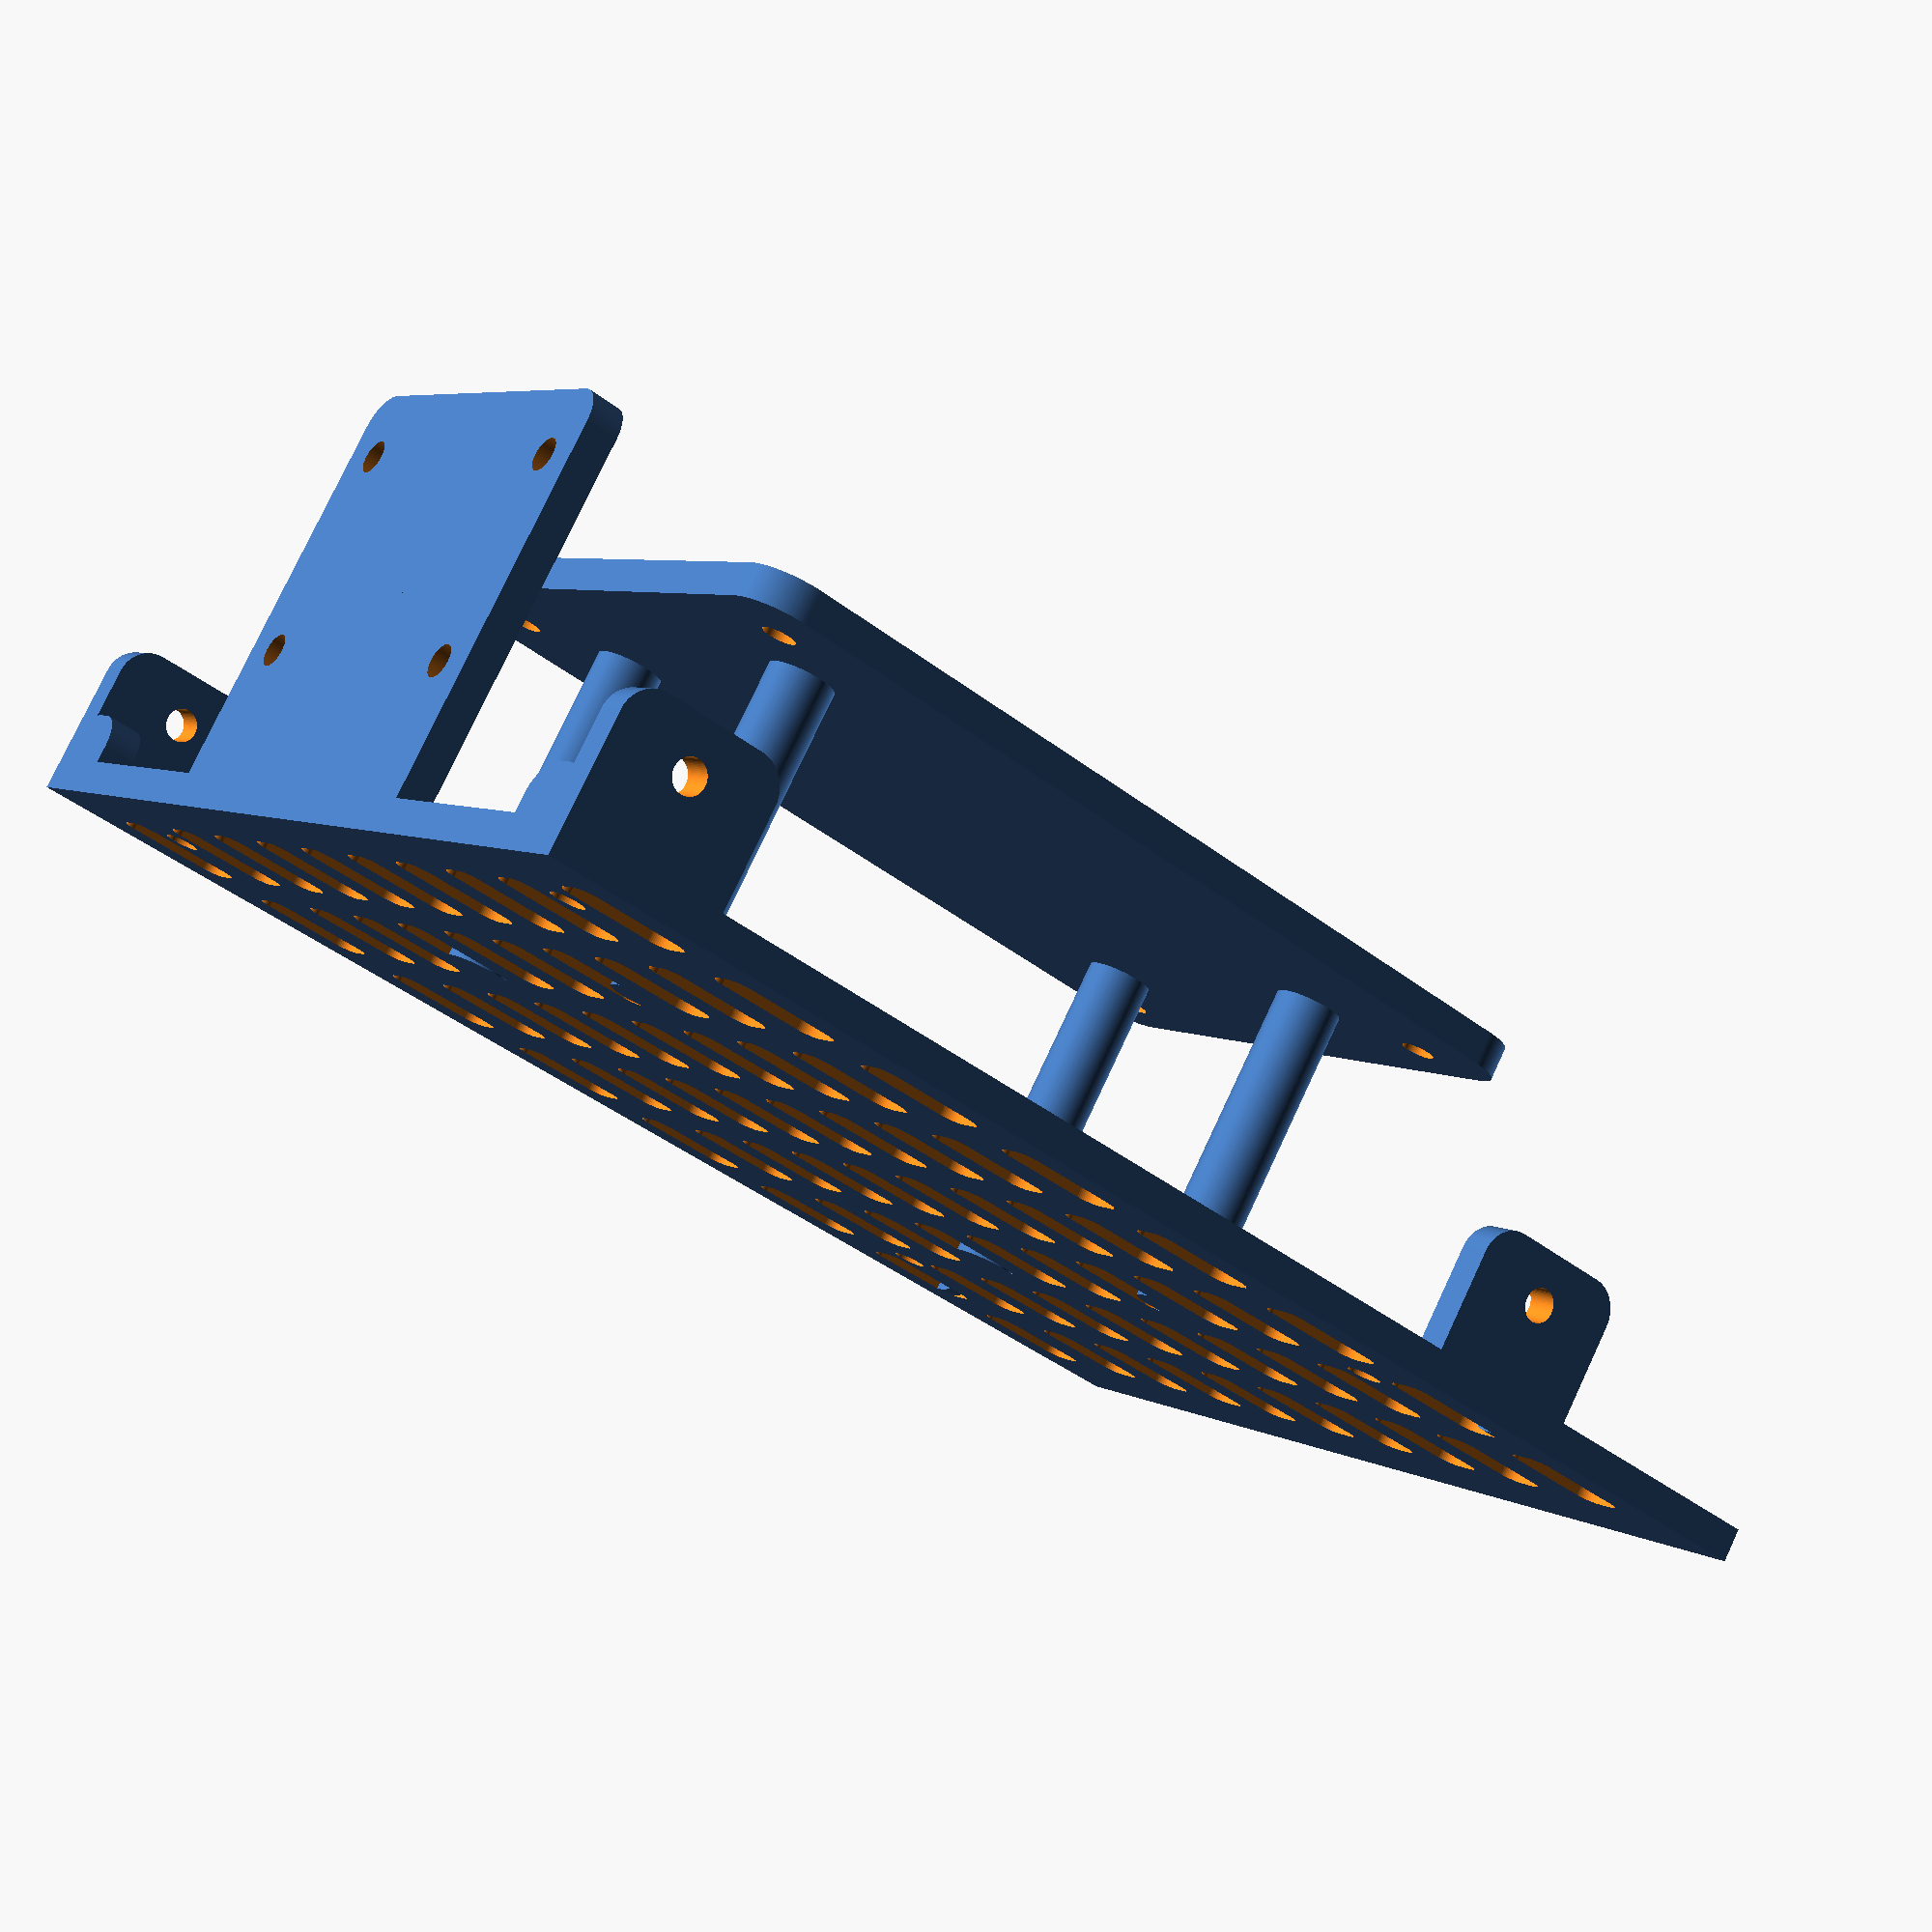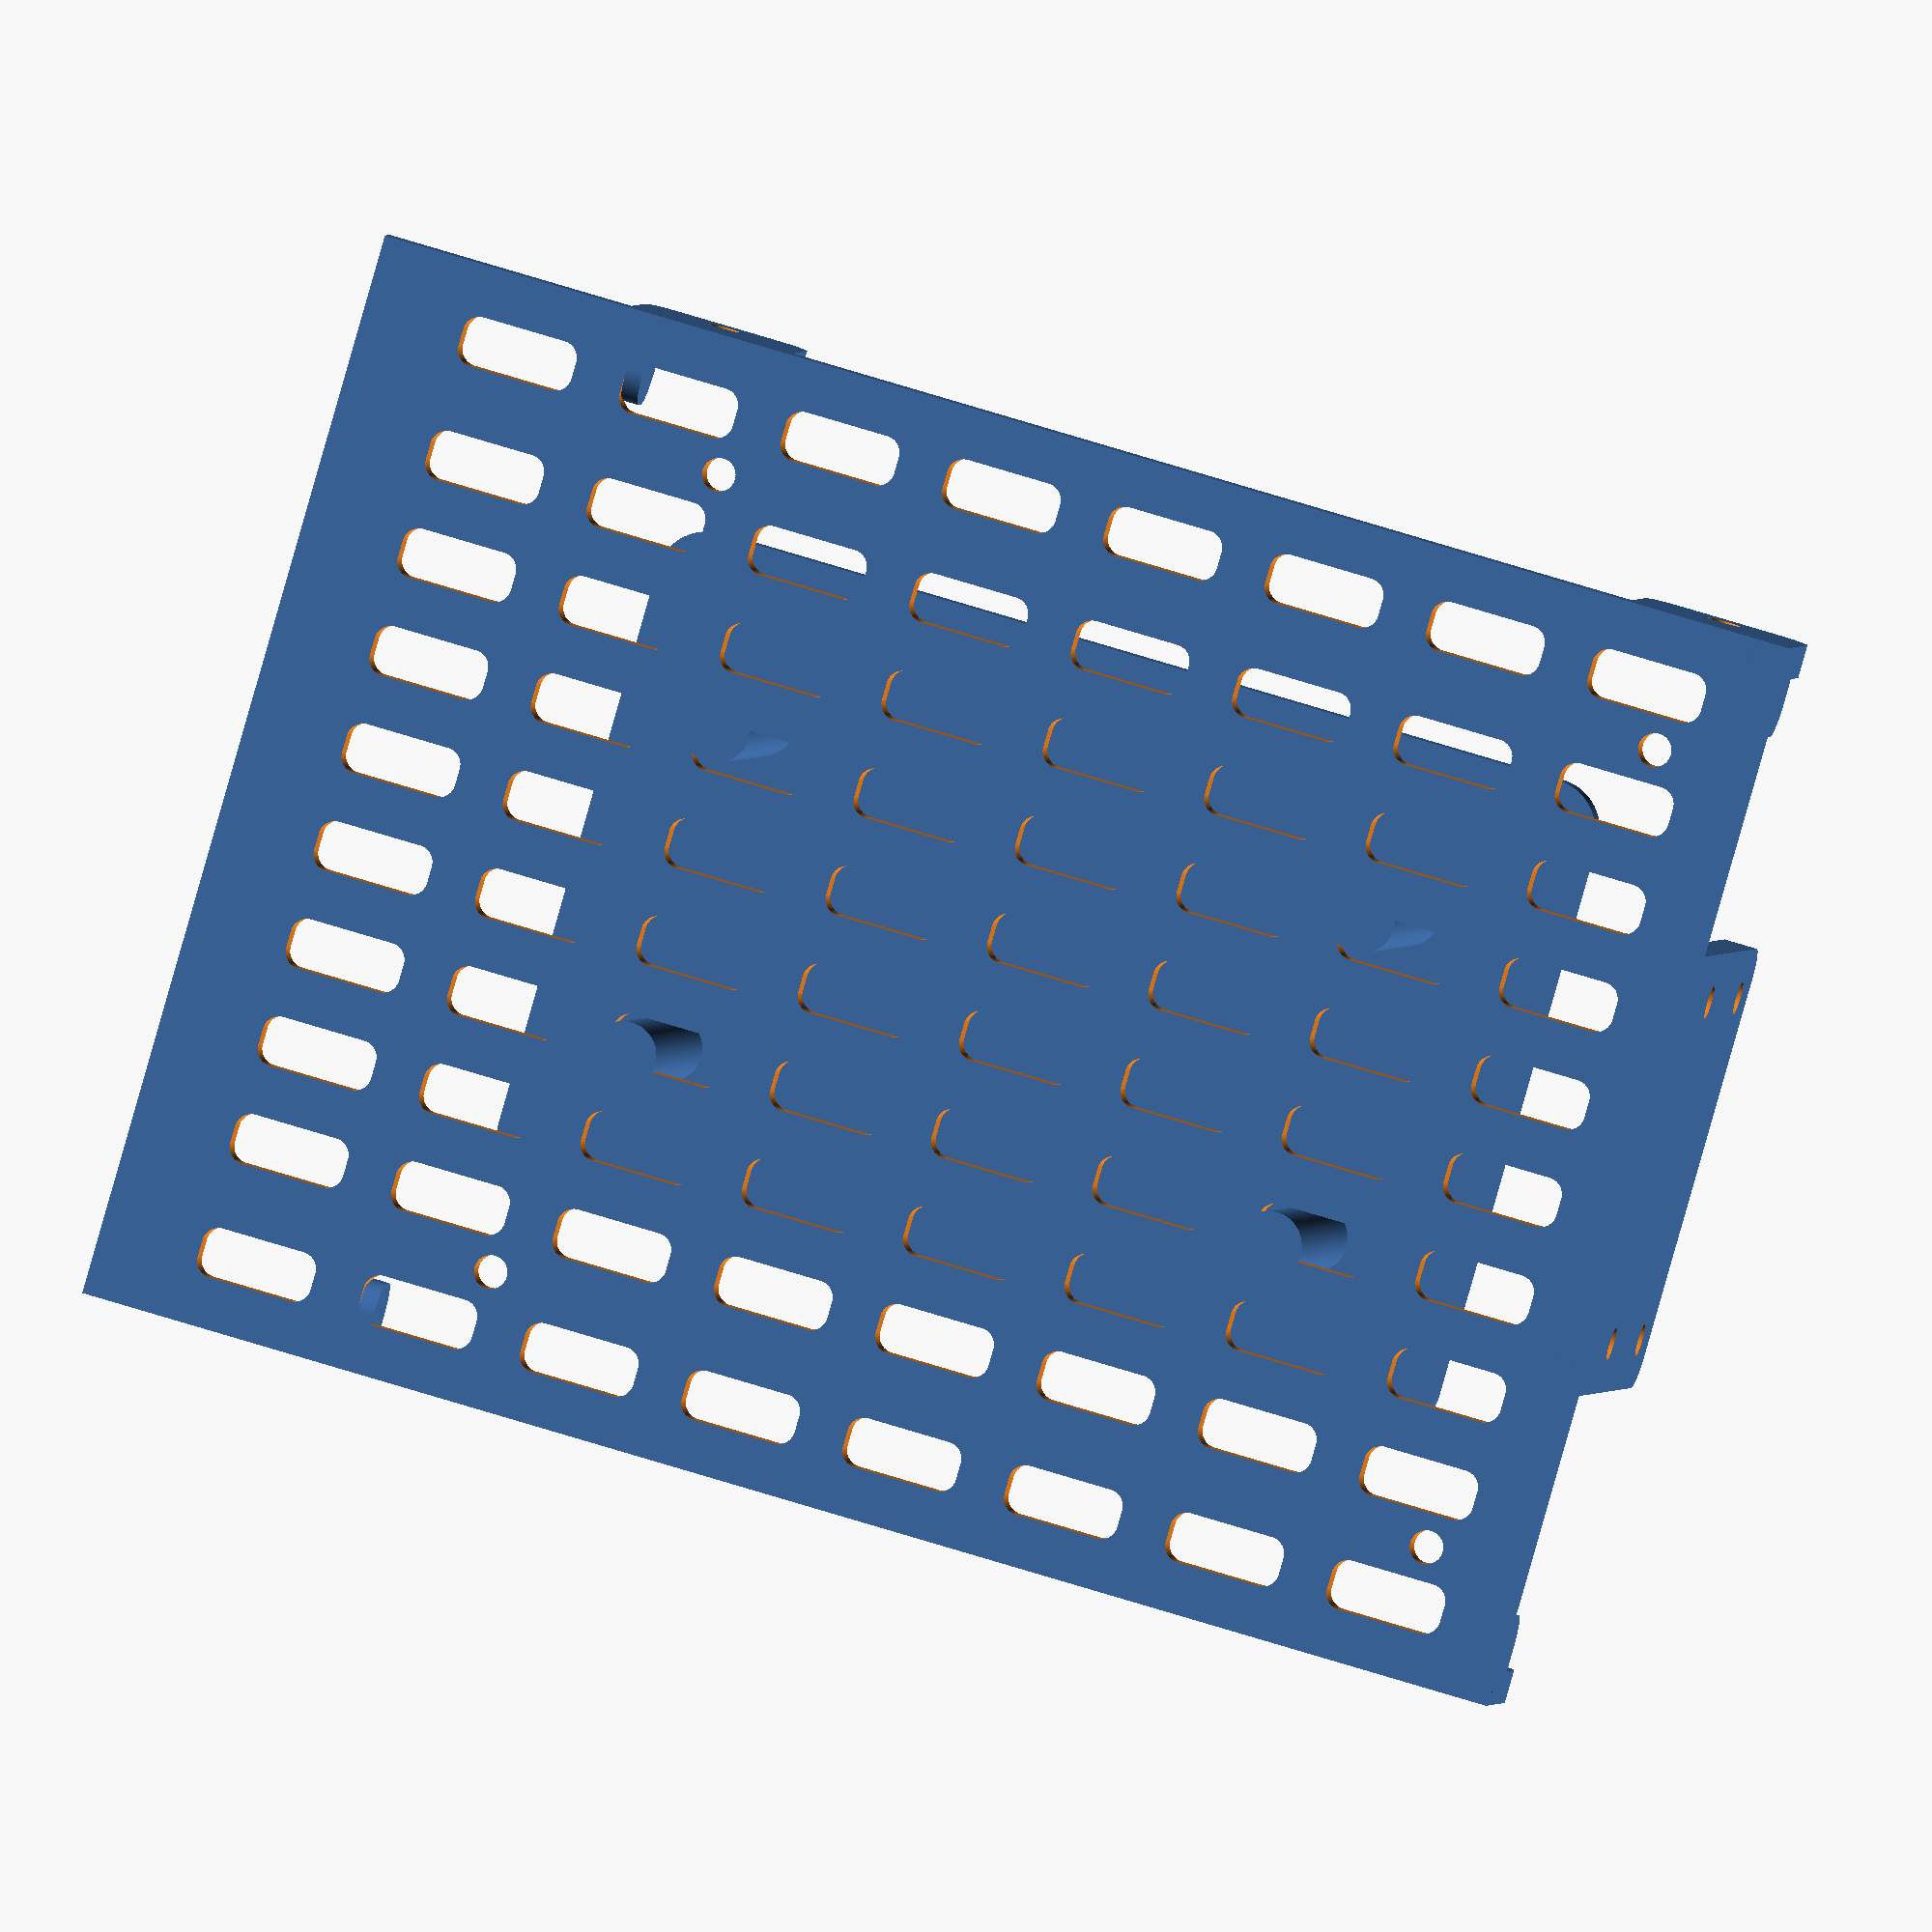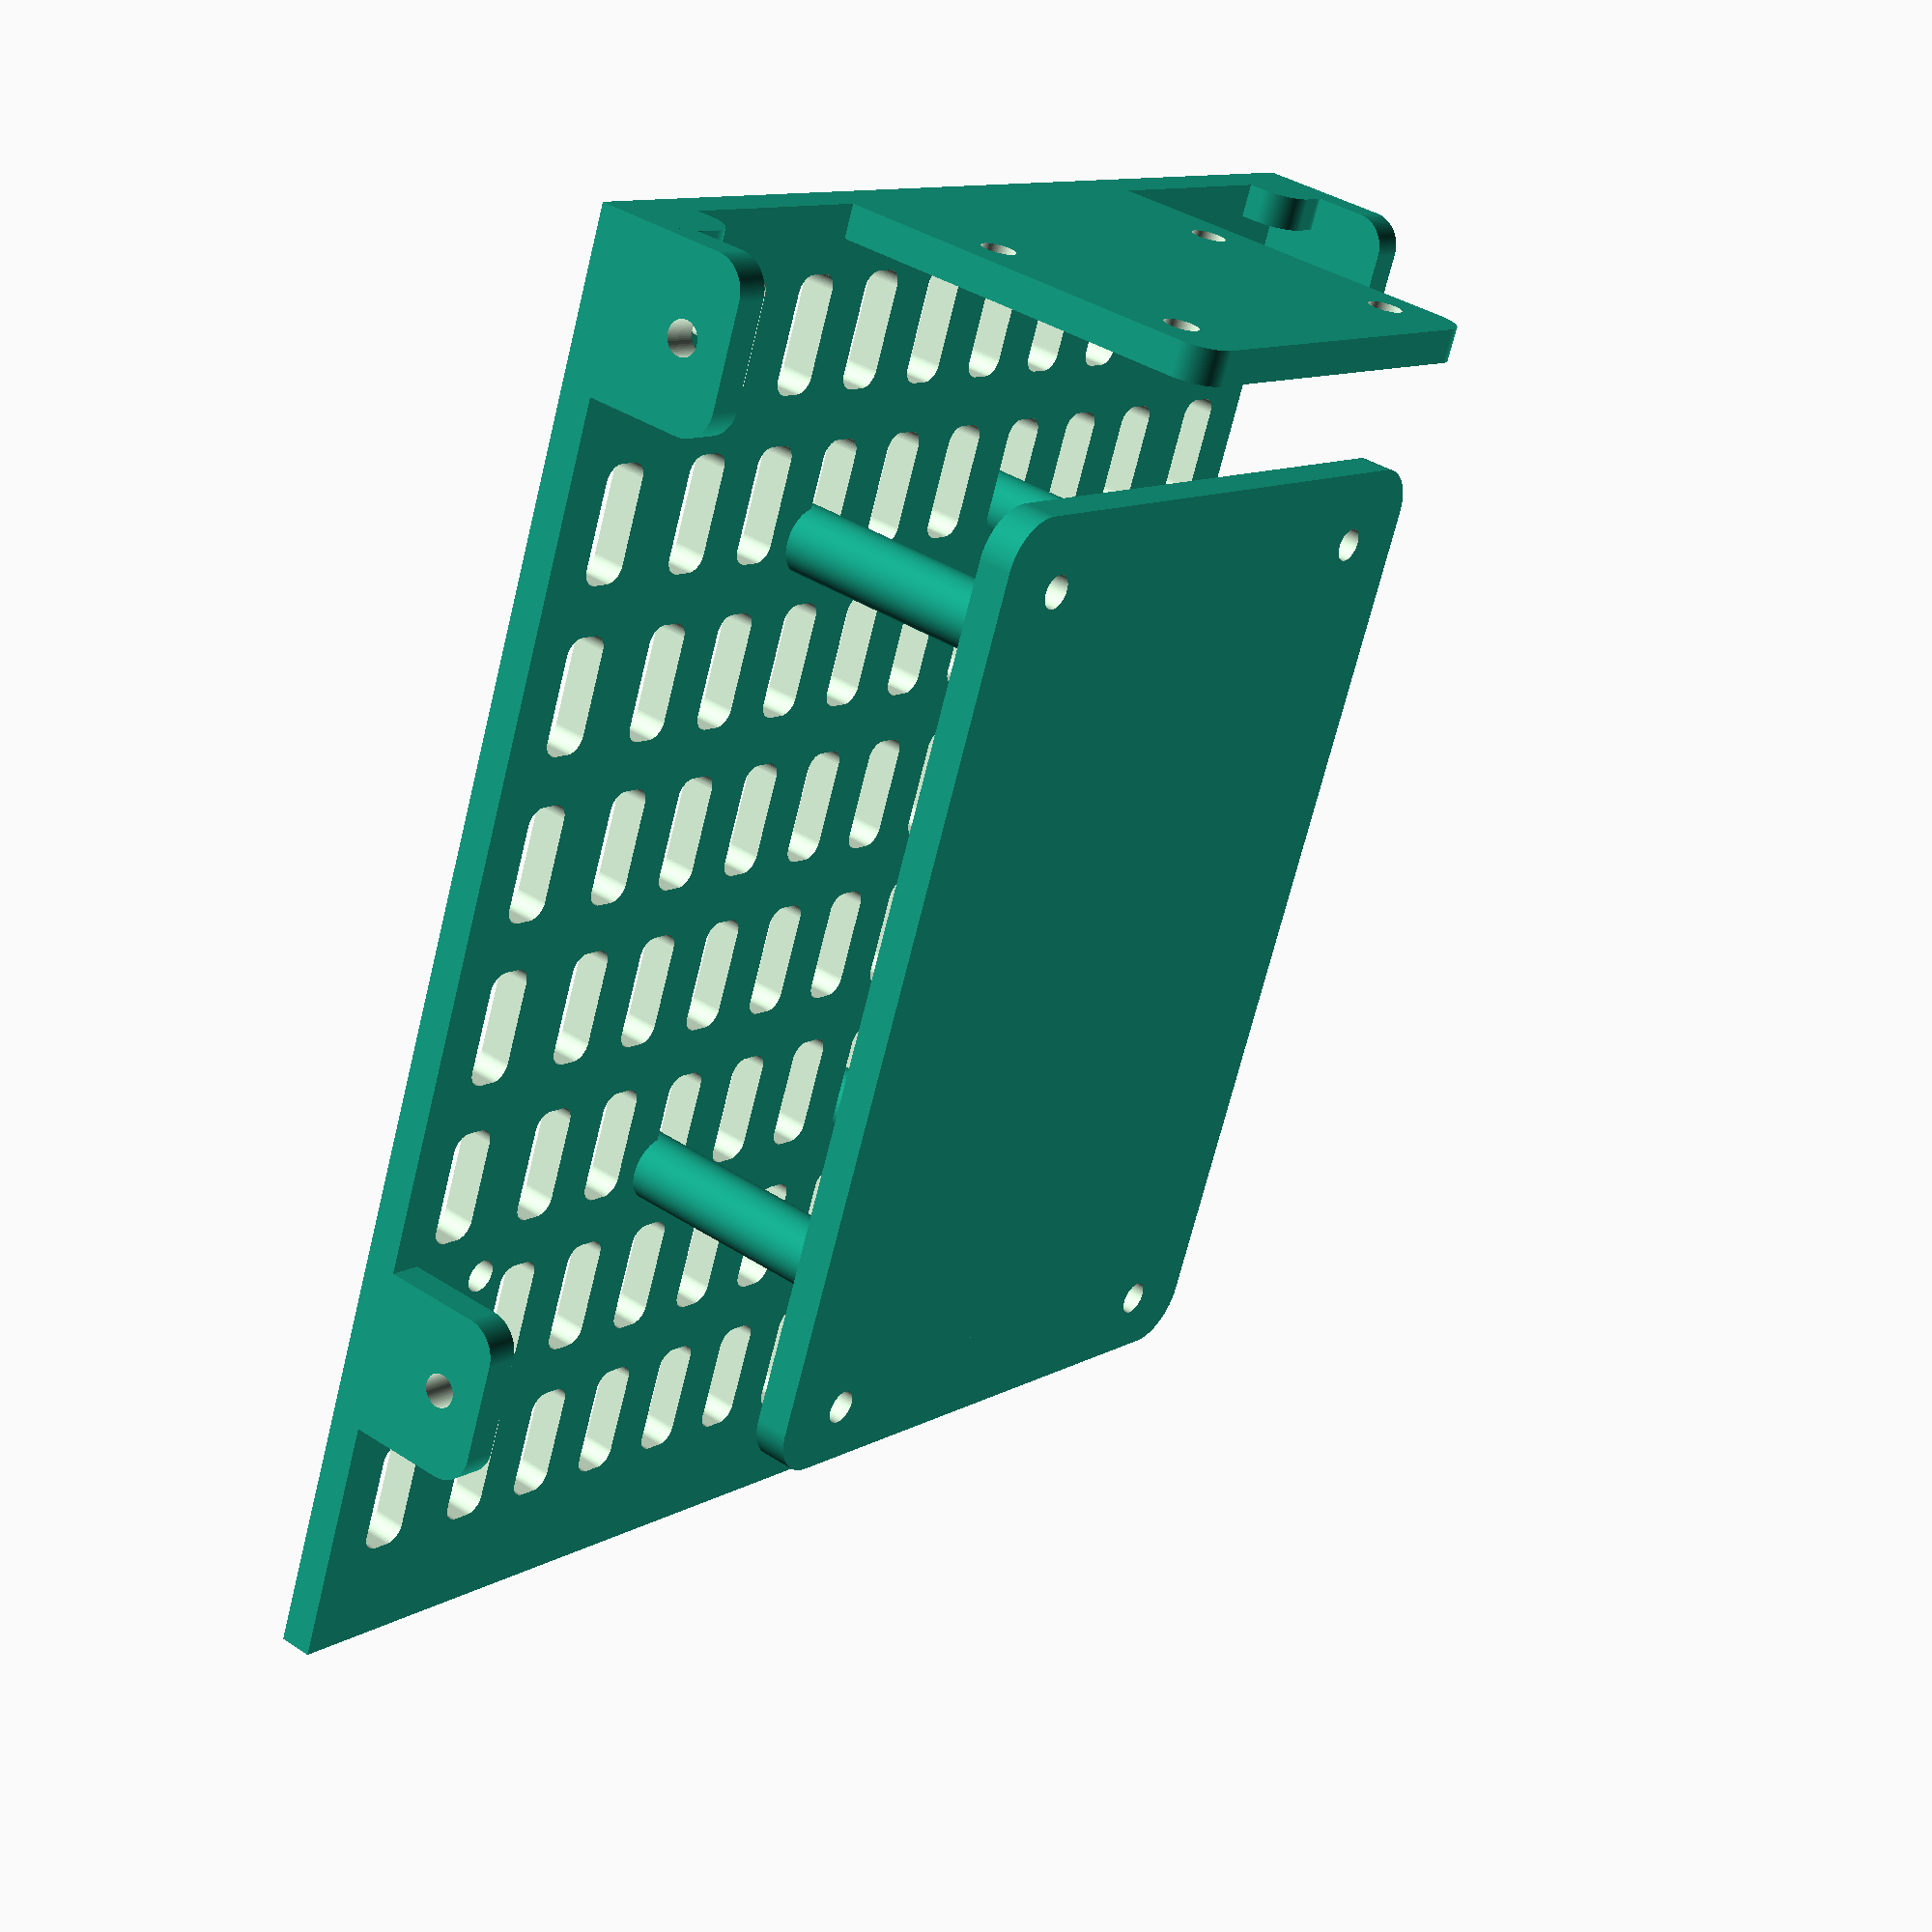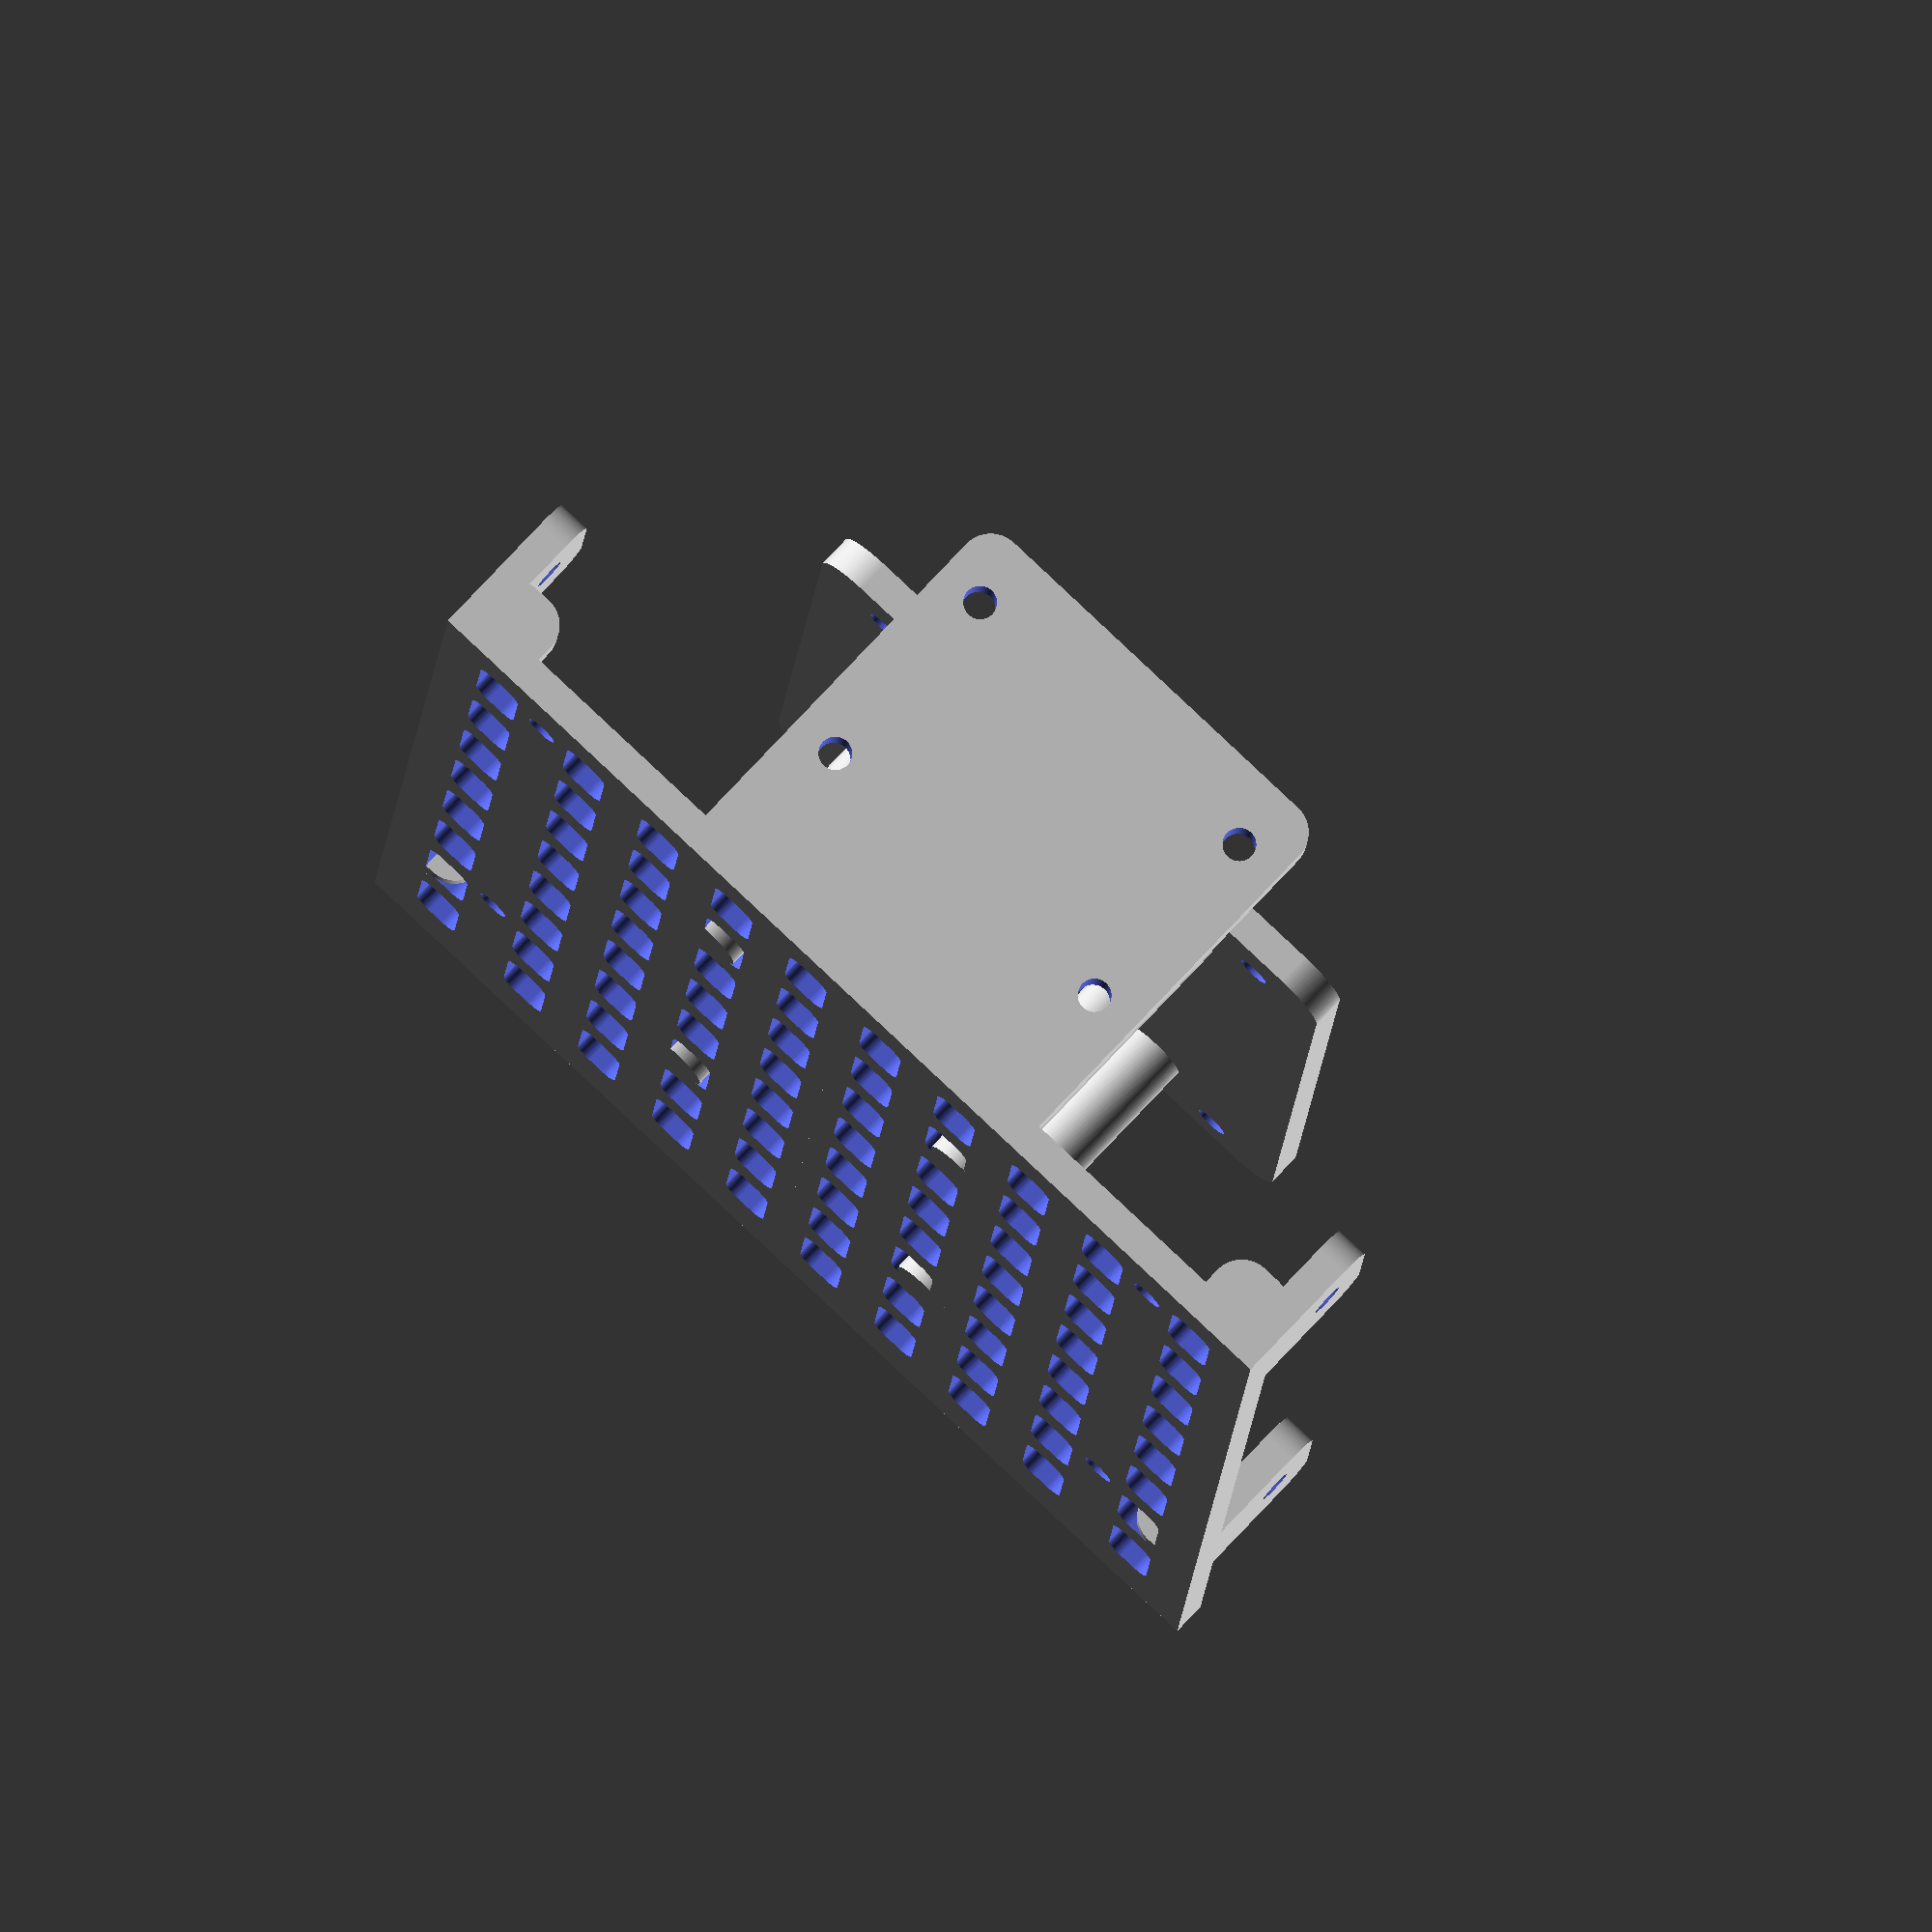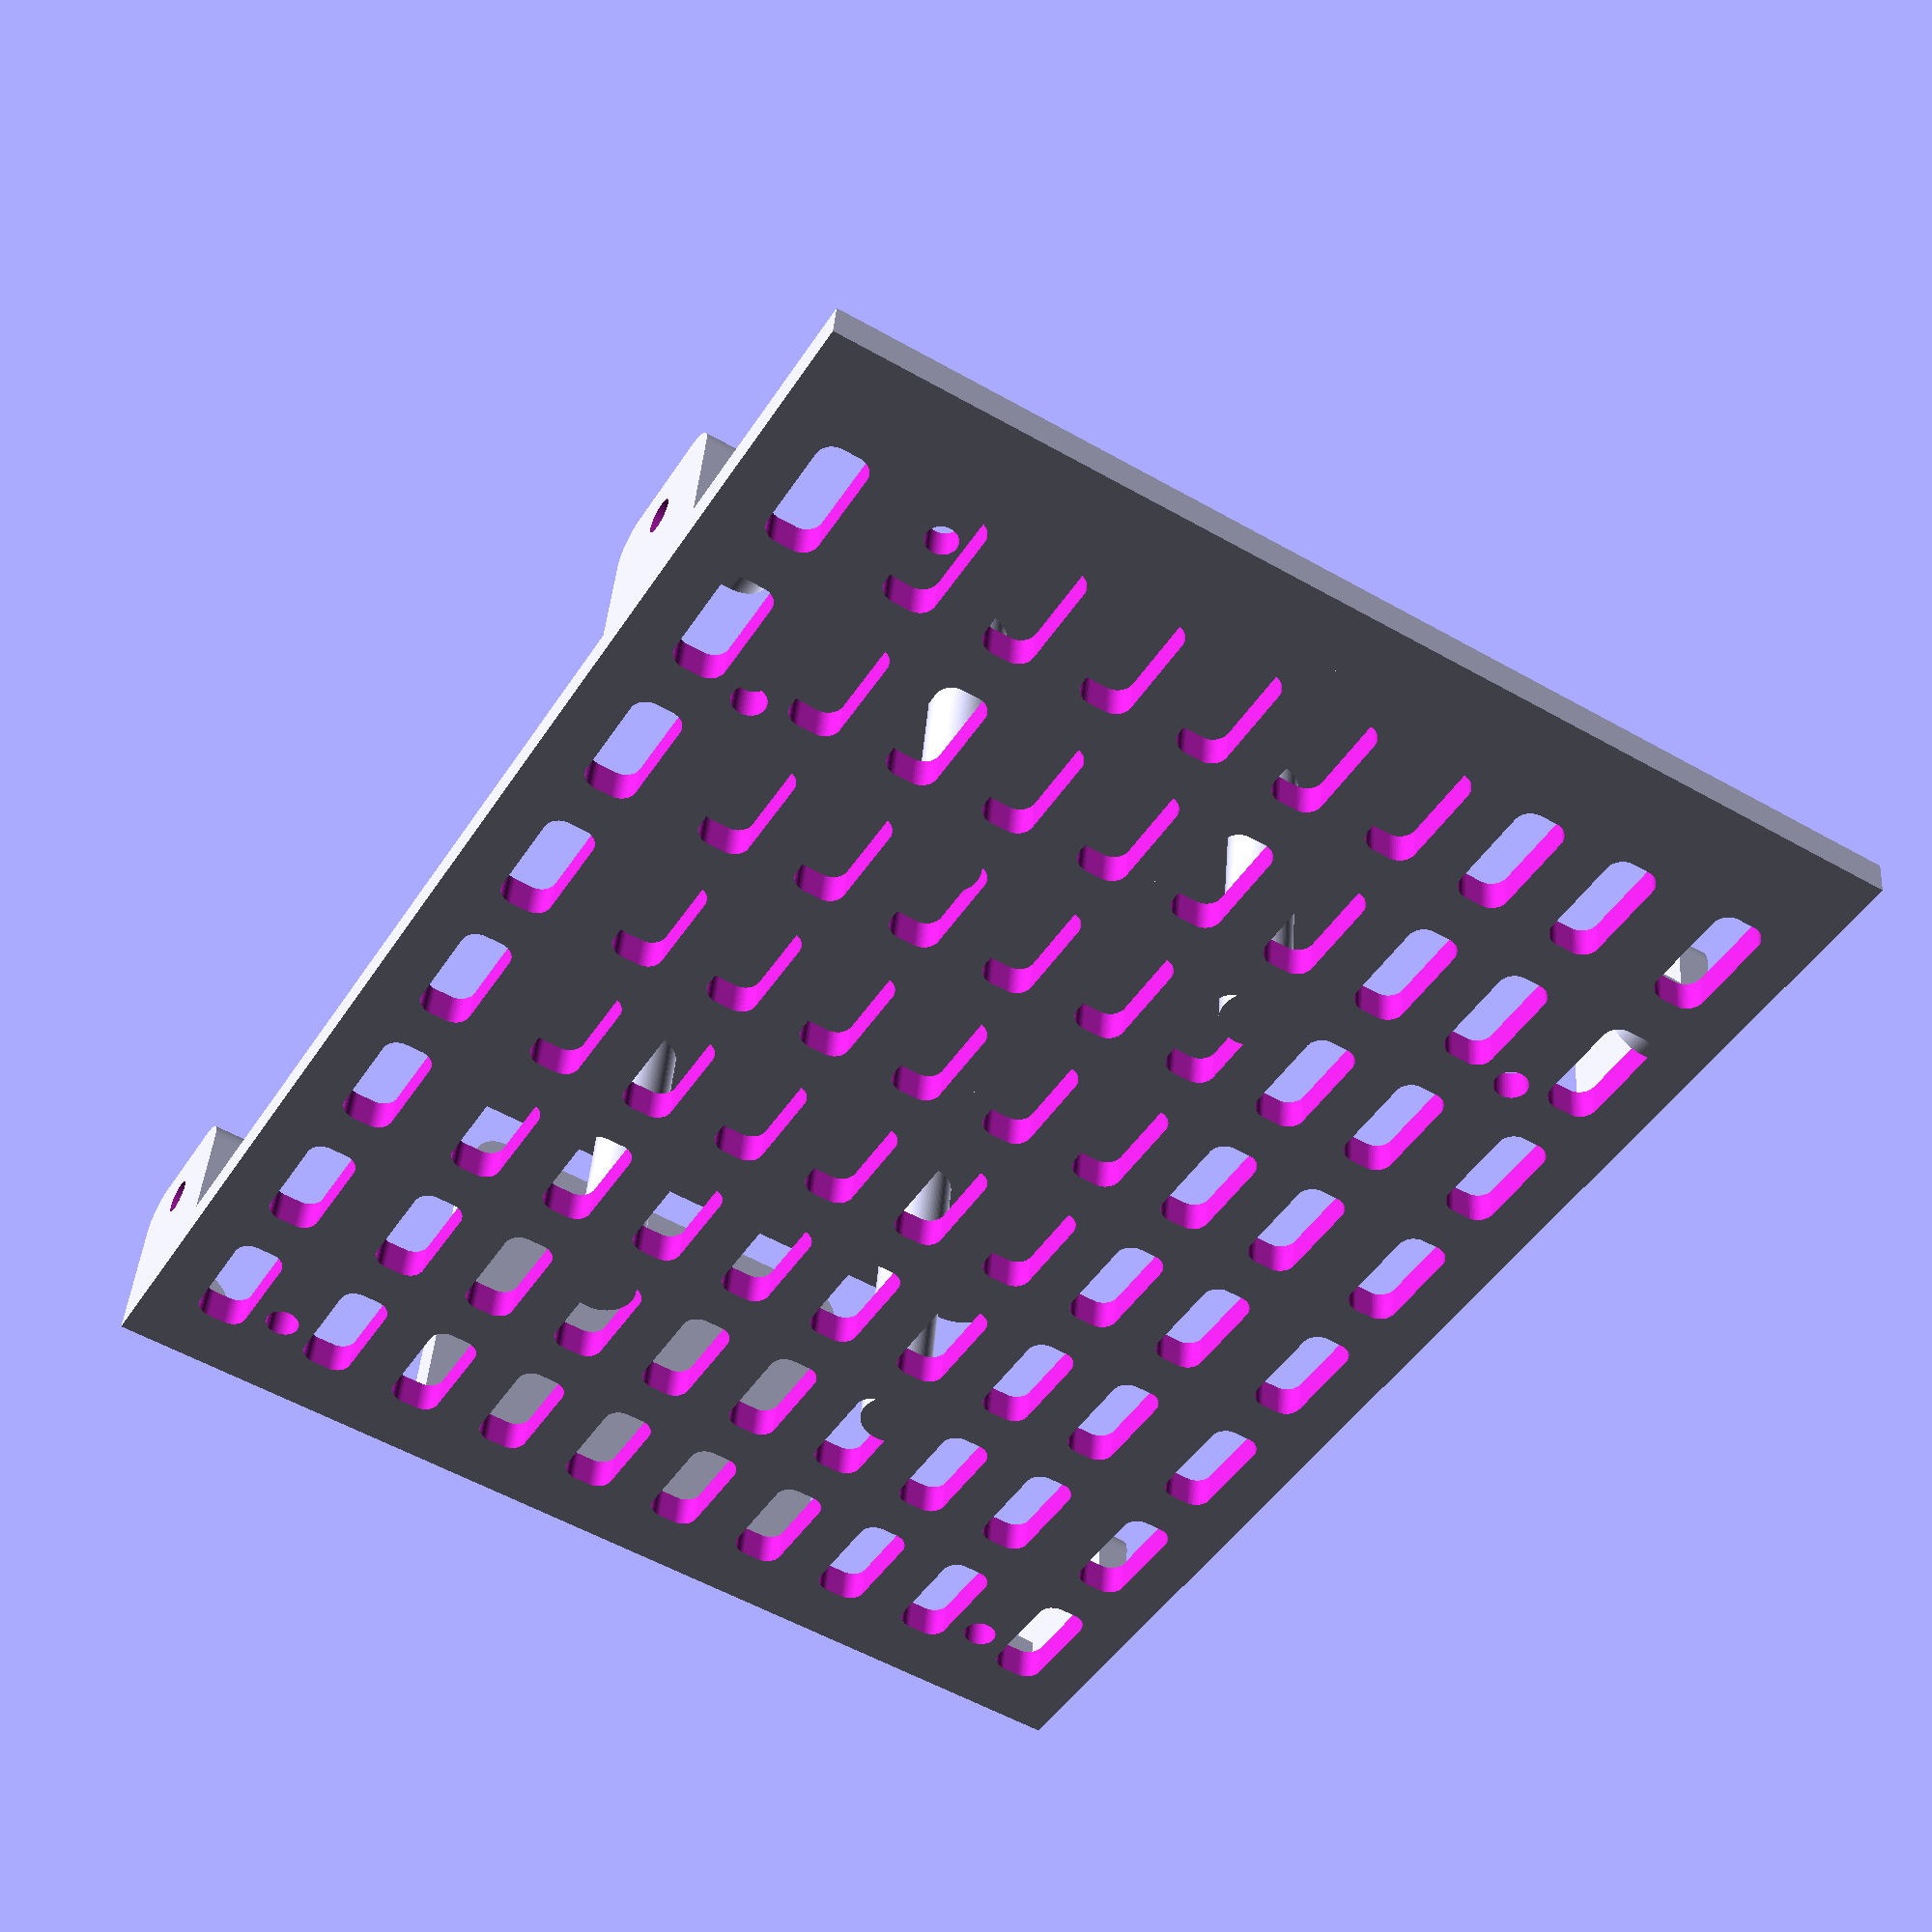
<openscad>
$fa = 1;
$fs = 0.01;

module cm_half(camera_hole_r, camera_hole_pitch_w, camera_hole_pitch_h, upper_hole_h){
    
    // Base
    difference(){
        cube([3.25, 8.7, 0.2]);   
       translate([2.45,0.6,-0.05]) 
            cylinder(h=0.3, r=0.1);
       translate([2.45,6.4,-0.05]) 
            cylinder(h=0.3, r=0.1);
        
        trim_holes();
        
    }
    
    
    // Front-side stopper
    side_stopper();

    // Back-side Stopper    
    translate([0 , 6.2, 0])
        side_stopper();
        
    // Front Stopper
    front_stopper();

    //Back Stopper
    translate([0, 7, 0])
        front_stopper();

    // Camera Mount
    difference(){
        
        translate([0, 0.2, 0.2])
            rotate([90, 0, 0])
            minkowski()
            {
                cube([(camera_hole_pitch_w )/2+0.1, camera_hole_pitch_h+upper_hole_h , 0.1]);
                cylinder(r=0.2,h=0.1);
            }
        
        //translate([0, 0, 0.2])
           // cube([(camera_hole_pitch_w+0.5)/2, 0.2,camera_hole_pitch_h+upper_hole_h+0.1]);
        
        // Upper hole
        translate([camera_hole_pitch_w/2, 0.5, upper_hole_h])
            rotate([90, 0, 0])
            cylinder(h=1, r=camera_hole_r);

        // Lower hole
        translate([camera_hole_pitch_w/2, 0.5, upper_hole_h + camera_hole_pitch_h])
            rotate([90, 0, 0])
            cylinder(h=1, r=camera_hole_r);

    }

}

module trim_hole(){
     minkowski(){
        translate([0.25, 0.5, -0.05])
            cube([0.1, 0.5, 0.3]);
            cylinder(r=0.1, h=0.3);   
    }
}

module trim_hole_line(){
    trim_hole();
    translate([0.6, 0, 0])
        trim_hole();
    translate([1.2, 0, 0])
        trim_hole();
    translate([1.8, 0, 0])
        trim_hole();
    translate([2.5, 0, 0])
        trim_hole();
}

module trim_holes(){
    trim_hole_line();
    translate([0, 1, 0])    
        trim_hole_line();
    translate([0, 2, 0])    
        trim_hole_line();
    translate([0, 3, 0])    
        trim_hole_line();
    translate([0, 4, 0])    
        trim_hole_line();
    translate([0, 5, 0])    
        trim_hole_line();
    translate([0, 6, 0])    
        trim_hole_line();
    translate([0, 7, 0])    
        trim_hole_line();
}

module front_stopper(){
    minkowski(){
        translate([2.9, 0.1, 0.2])
            cube([0.1, 0.1, 0.1]);
        rotate([90, 0, 0])
            cylinder(r=0.2, h=0.1);
    }
}

module side_stopper(){
    difference(){
    translate([3.05, 0, 0.2])
        minkowski()
        {
            translate([0, 0.2, 0])
                cube([0.1, 0.6, 0.6]);
            rotate([0, 90, 0])
                cylinder(r=0.2,h=0.1);
        }
    translate([3,0.5 ,0.7]) 
        rotate([0, 90, 0])
        cylinder(h=0.3, r=0.1);
    }    
}

module RaspiCameraMount(camera_hole_r=0.1, camera_hole_pitch_w=2.1, camera_hole_pitch_h=1.25, upper_hole_h=1){
    cm_half(camera_hole_r, camera_hole_pitch_w, camera_hole_pitch_h, upper_hole_h);
    mirror([1, 0, 0]){
    cm_half(camera_hole_r, camera_hole_pitch_w, camera_hole_pitch_h, upper_hole_h);
    }
}

//args: camera_hole_r, camera_hole_pitch_w, camera_hole_pitch_h, upper_hole_h
RaspiCameraMount();




module pm_half(protoboard_pitch_w, protoboard_pitch_h, protoboard_h, protoboard_w){
    
    translate([0, protoboard_w, protoboard_h]){
        difference(){
        translate([0, 0.35, 0]){
            minkowski()
            {
                cube([protoboard_pitch_w/2+ 0.2, protoboard_pitch_h +0.2, 0.1]);
                cylinder(r=0.3,h=0.1);
            }
        }
            //cube([protoboard_pitch_w/2+0.5, protoboard_pitch_h + 1, 0.2]);
            // front hole
           translate([protoboard_pitch_w/2,0.5,-0.05]) 
                cylinder(h=0.3, r=0.1);
            // back hole
           translate([protoboard_pitch_w/2,protoboard_pitch_h + 0.5,-0.05]) 
                cylinder(h=0.3, r=0.1);
        }
    }
    
    // front poll
    translate([protoboard_pitch_w/2 - 0.5,protoboard_w + 1, 0]) 
        cylinder(h=protoboard_h + 0.1, r=0.2);
    // back poll
    translate([protoboard_pitch_w/2 - 0.5,protoboard_w + protoboard_pitch_h ,0]) 
        cylinder(h=protoboard_h + 0.1, r=0.2);
}

//args
//  protoboard_pitch_w, protoboard_pitch_h: pitch of prototyping board holes
//  protoboard_h: length between the raspi mount and the protoboard mount
// protoboard_w: length between the camera mount and the protoboard mount
module ProtoboardMount(protoboard_pitch_w = 3, protoboard_pitch_h = 5, protoboard_h=2, protoboard_w=1){
    pm_half(protoboard_pitch_w, protoboard_pitch_h, protoboard_h, protoboard_w);
    mirror([1, 0, 0]){
        pm_half(protoboard_pitch_w, protoboard_pitch_h, protoboard_h, protoboard_w);
    }
}

ProtoboardMount();

</openscad>
<views>
elev=281.6 azim=234.0 roll=205.1 proj=p view=solid
elev=178.8 azim=253.9 roll=352.2 proj=o view=wireframe
elev=141.2 azim=22.3 roll=230.8 proj=p view=solid
elev=282.9 azim=176.1 roll=223.1 proj=o view=wireframe
elev=317.9 azim=329.2 roll=184.2 proj=p view=wireframe
</views>
